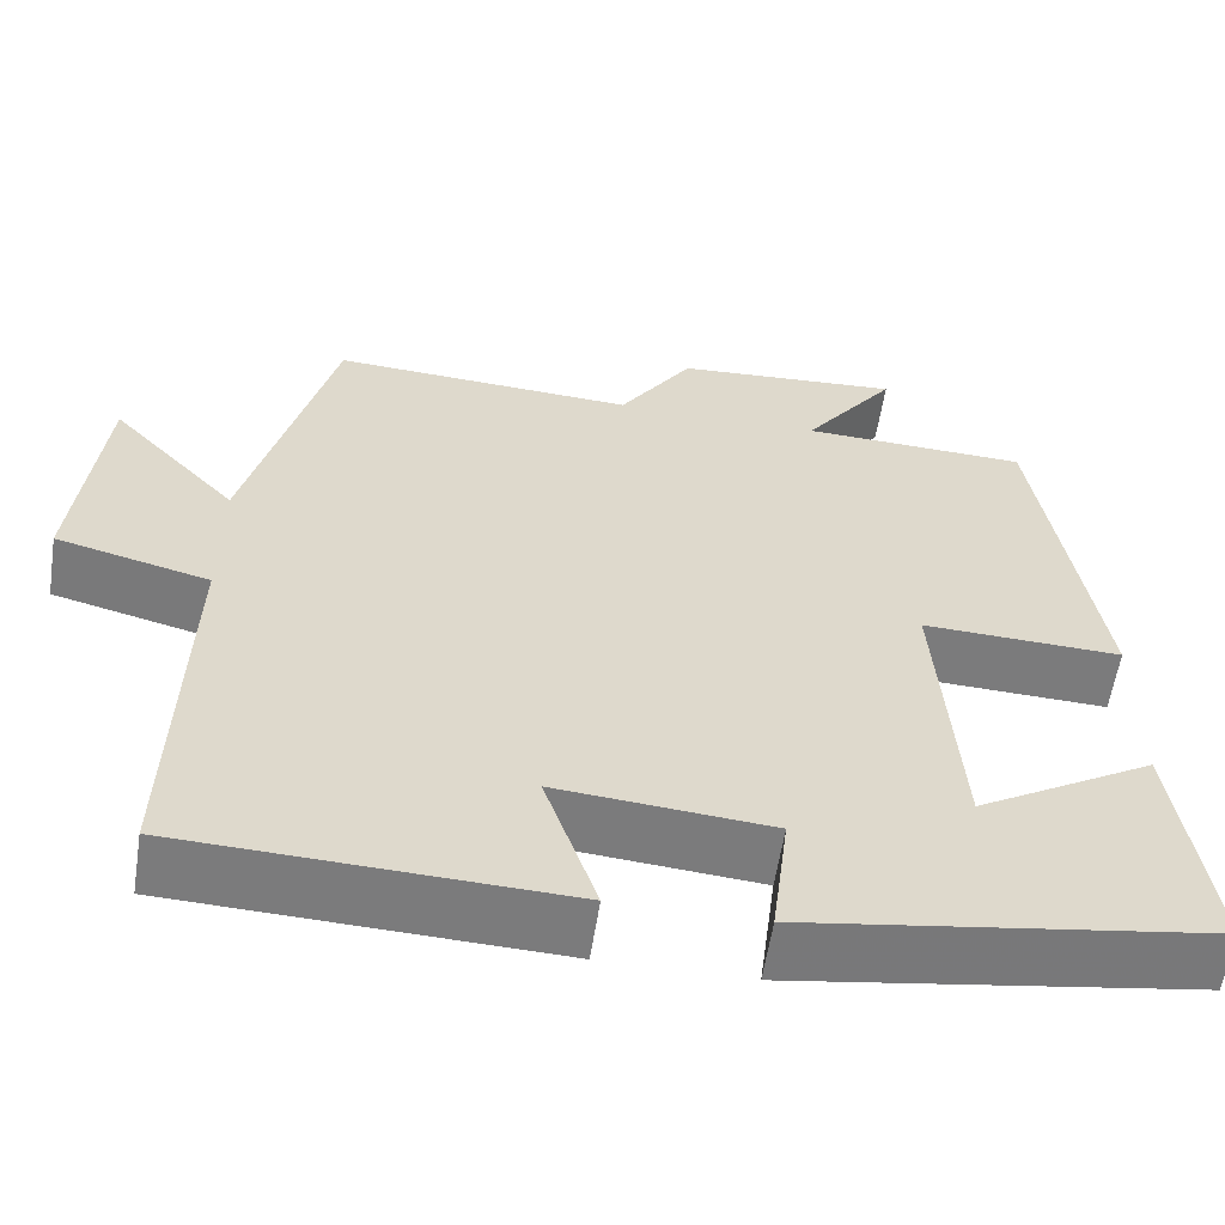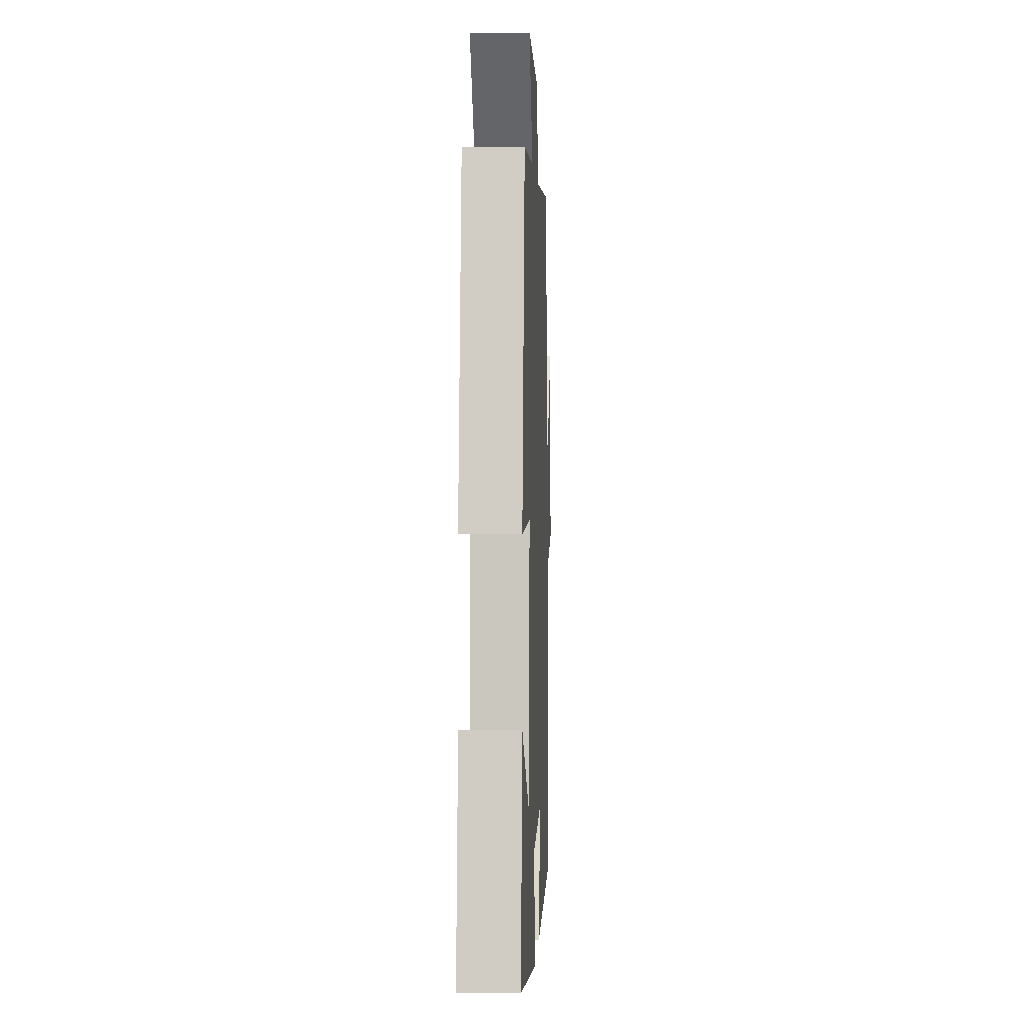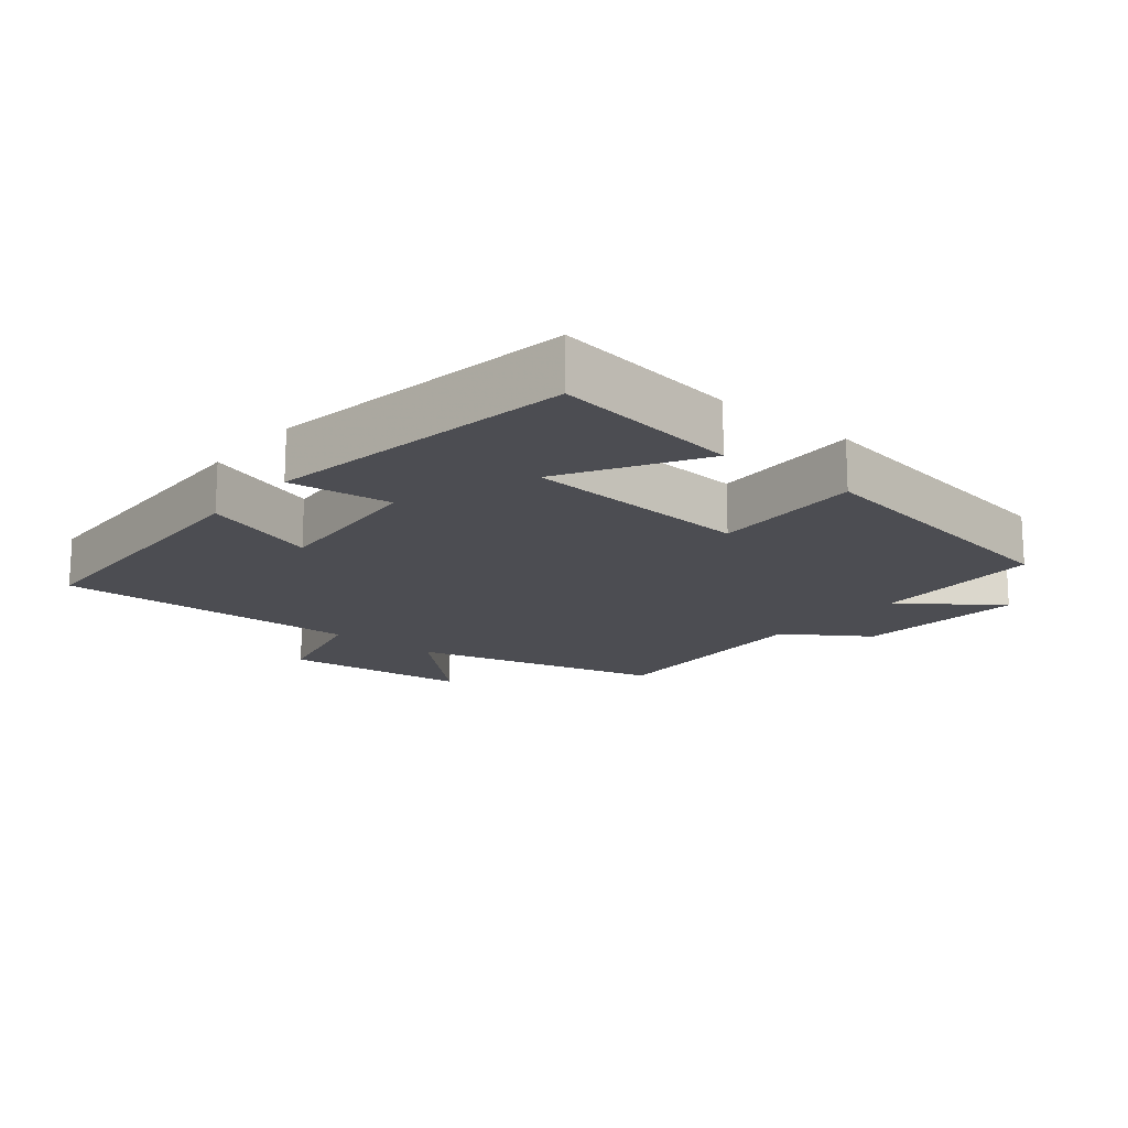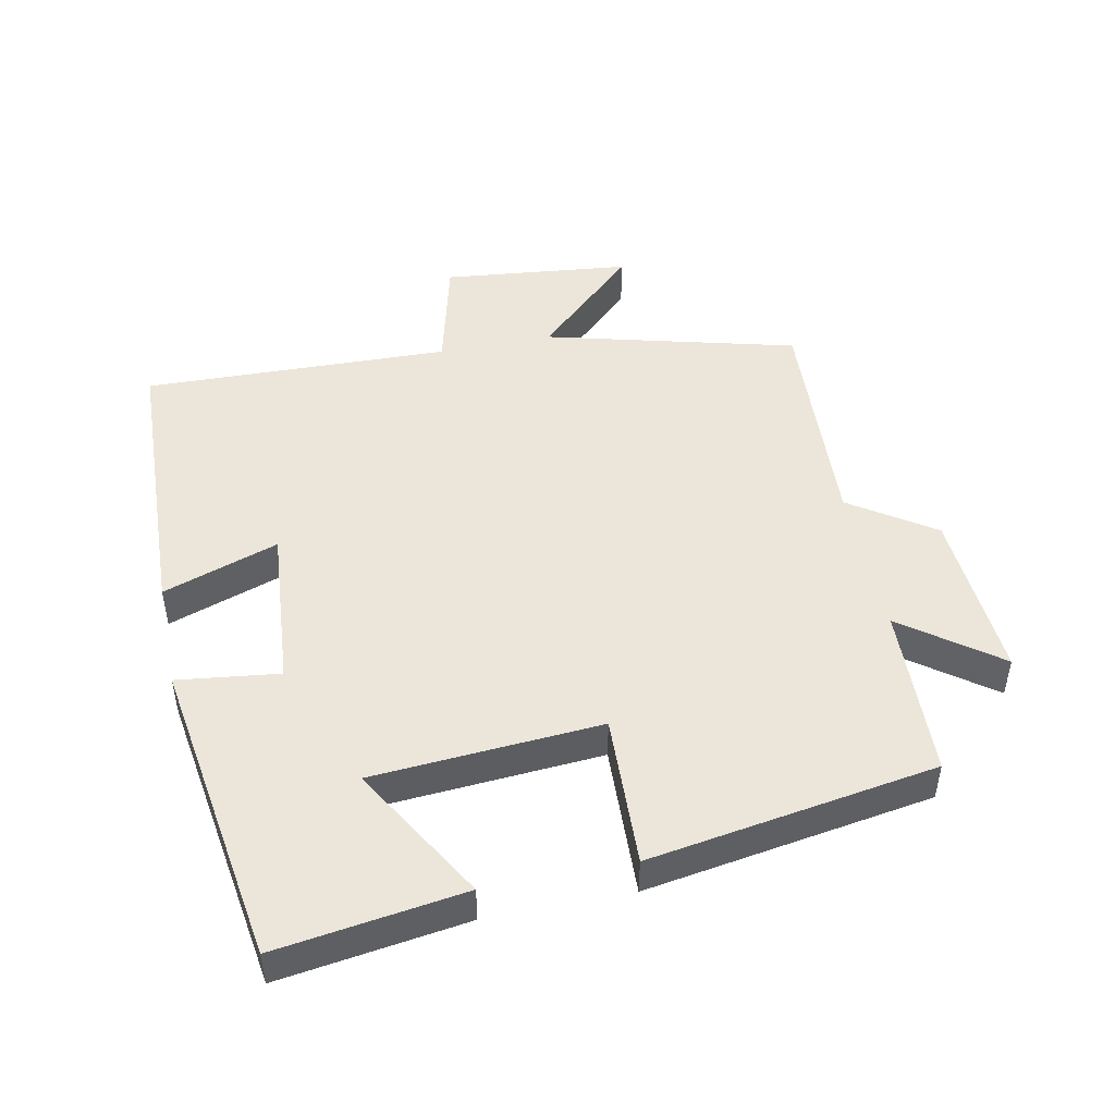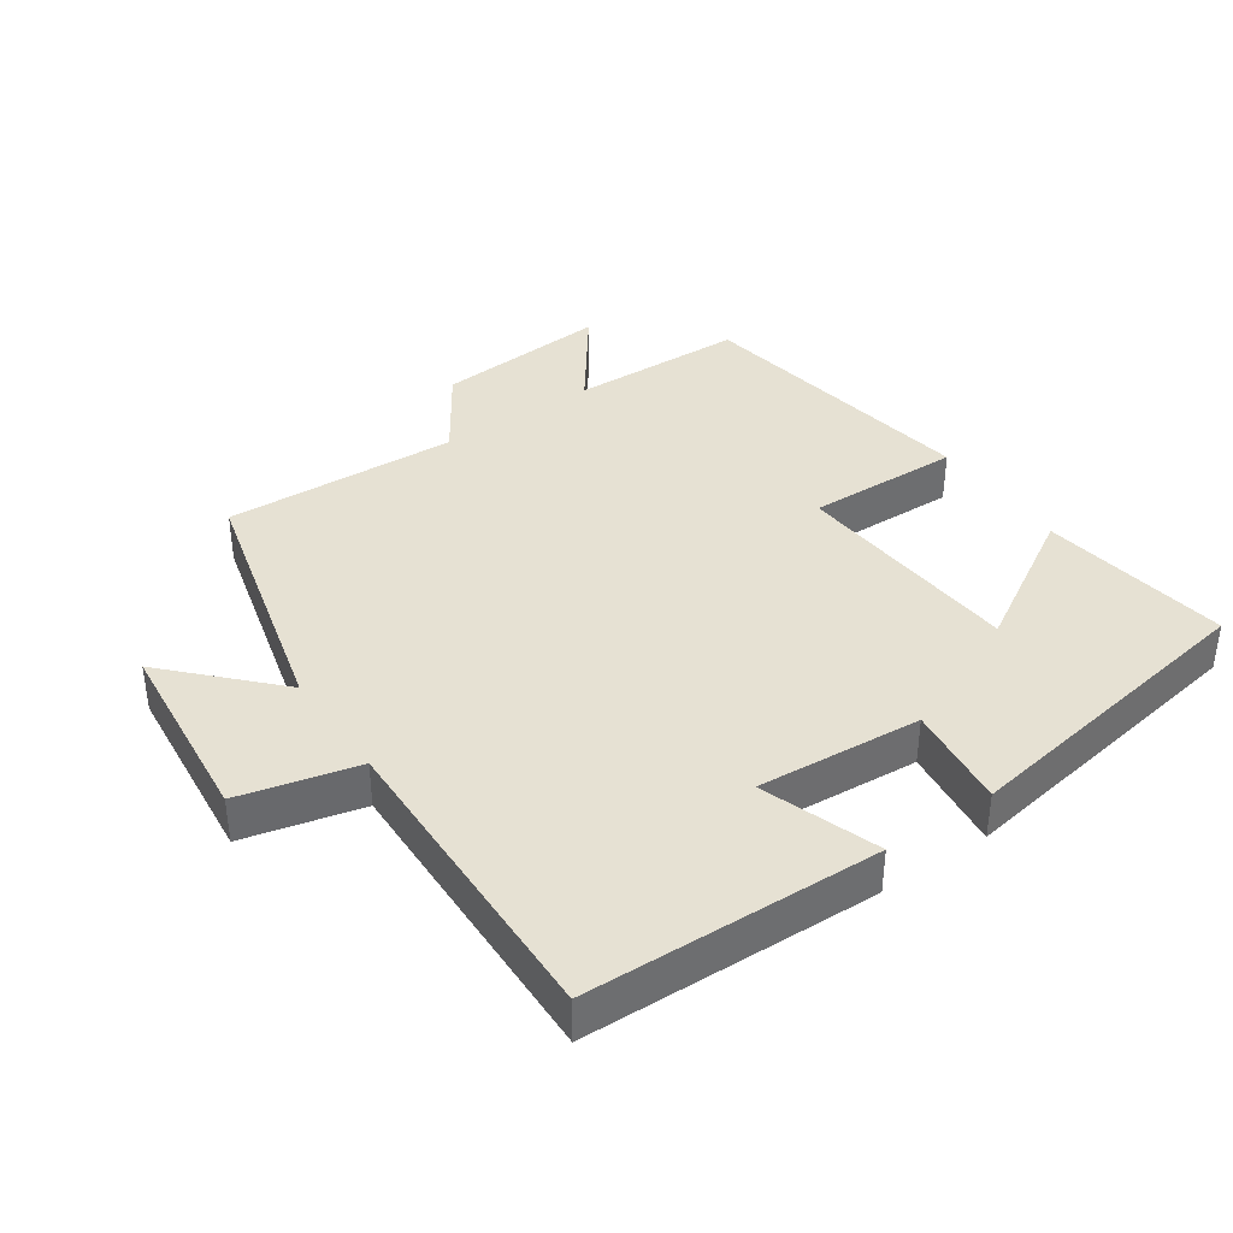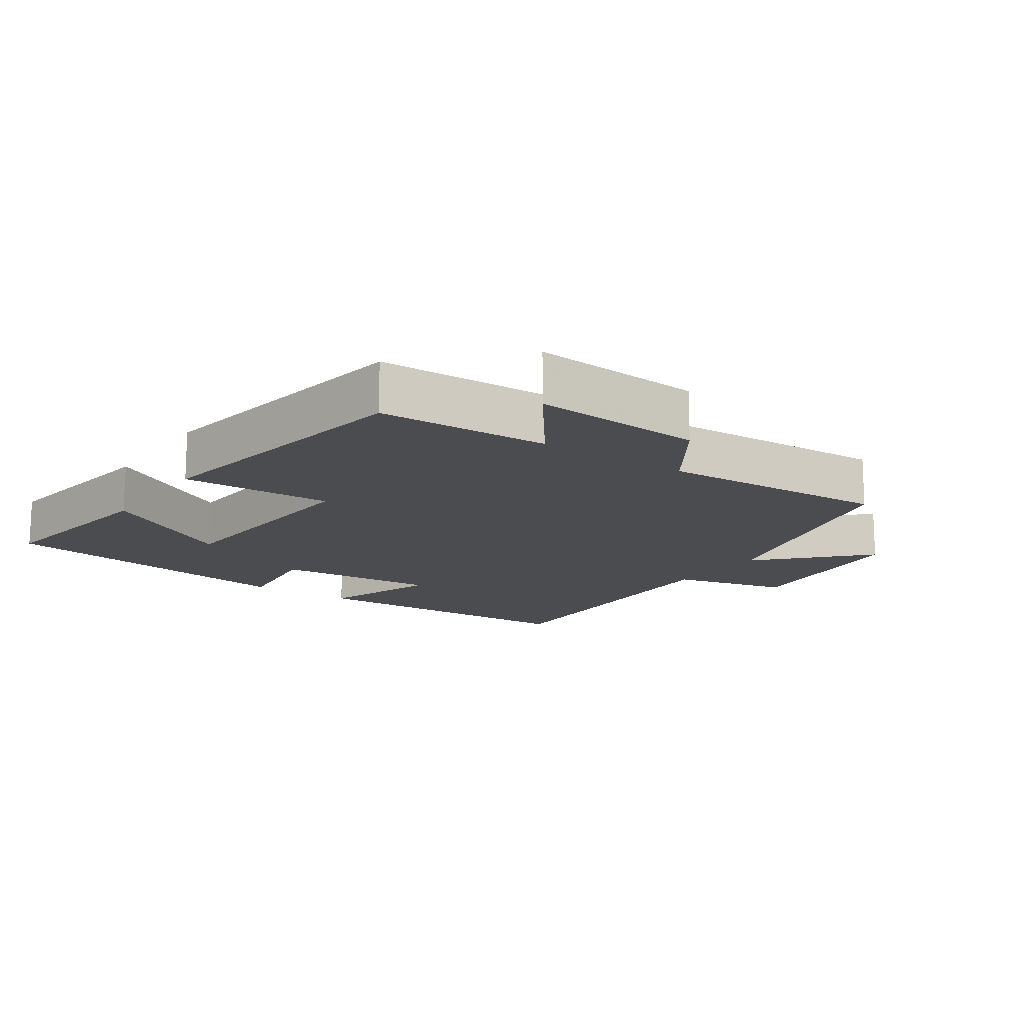
<metadata>
{"format":"obj","ext":"obj","renderer":"f3d","projection":"perspective","resolution":1024,"background":"white","views":[{"elev":-58.4,"azim":171.3,"up":"+Z"},{"elev":1.7,"azim":-87.6,"up":"+Z"},{"elev":-16.4,"azim":-129.6,"up":"+Y"},{"elev":48.0,"azim":-101.5,"up":"+Y"},{"elev":38.6,"azim":145.1,"up":"+Y"},{"elev":-14.9,"azim":-34.6,"up":"+Y"}]}
</metadata>
<code>
v 0.403 0.07 0.518
v 0.5 0.07 0.145
v 0.643 0.07 0.296
v 0.673 0.07 0.016
v 0.5 0.07 -0.027
v 0.513 0.07 -0.484
v 0.083 0.07 -0.5
v 0.142 0.07 -0.328
v -0.1 0.07 -0.348
v -0.081 0.07 -0.5
v -0.54 0.07 -0.429
v -0.5 0.07 -0.15
v -0.298 0.07 -0.268
v -0.274 0.07 0.072
v -0.5 0.07 0.064
v -0.432 0.07 0.491
v -0.175 0.07 0.5
v -0.28 0.07 0.642
v -0.024 0.07 0.624
v 0.059 0.07 0.5
v 0.403 0 0.518
v 0.5 0 0.145
v 0.643 0 0.296
v 0.673 0 0.016
v 0.5 0 -0.027
v 0.513 0 -0.484
v 0.083 0 -0.5
v 0.142 0 -0.328
v -0.1 0 -0.348
v -0.081 0 -0.5
v -0.54 0 -0.429
v -0.5 0 -0.15
v -0.298 0 -0.268
v -0.274 0 0.072
v -0.5 0 0.064
v -0.432 0 0.491
v -0.175 0 0.5
v -0.28 0 0.642
v -0.024 0 0.624
v 0.059 0 0.5
f 17 18 19 20
f 15 16 17 20
f 14 15 20 1
f 13 14 1 2
f 10 11 12 13
f 9 10 13
f 8 9 13 2
f 5 6 7 8
f 5 8 2 3
f 3 4 5
f 40 39 38 37
f 40 37 36 35
f 21 40 35 34
f 22 21 34 33
f 33 32 31 30
f 33 30 29
f 22 33 29 28
f 28 27 26 25
f 23 22 28 25
f 25 24 23
f 1 21 22 2
f 2 22 23 3
f 3 23 24 4
f 4 24 25 5
f 5 25 26 6
f 6 26 27 7
f 7 27 28 8
f 8 28 29 9
f 9 29 30 10
f 10 30 31 11
f 11 31 32 12
f 12 32 33 13
f 13 33 34 14
f 14 34 35 15
f 15 35 36 16
f 16 36 37 17
f 17 37 38 18
f 18 38 39 19
f 19 39 40 20
f 20 40 21 1

</code>
